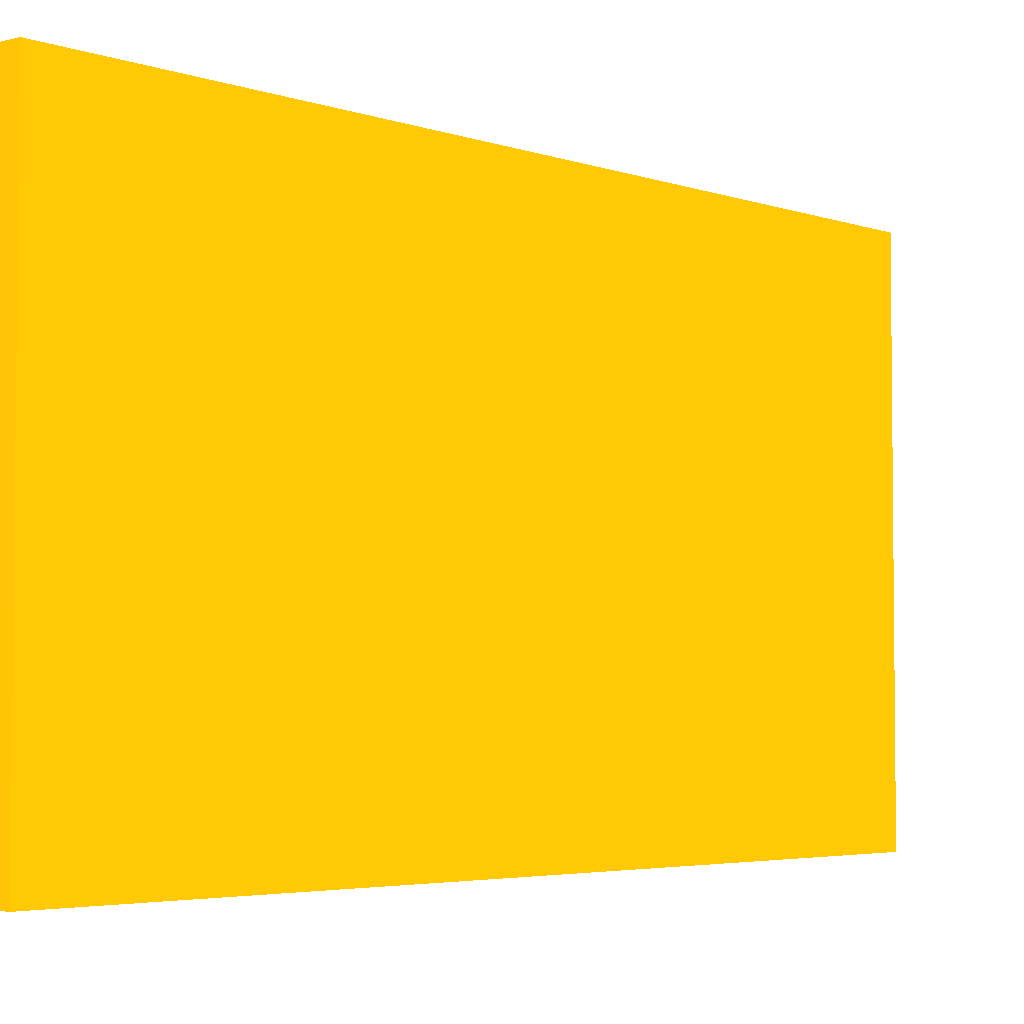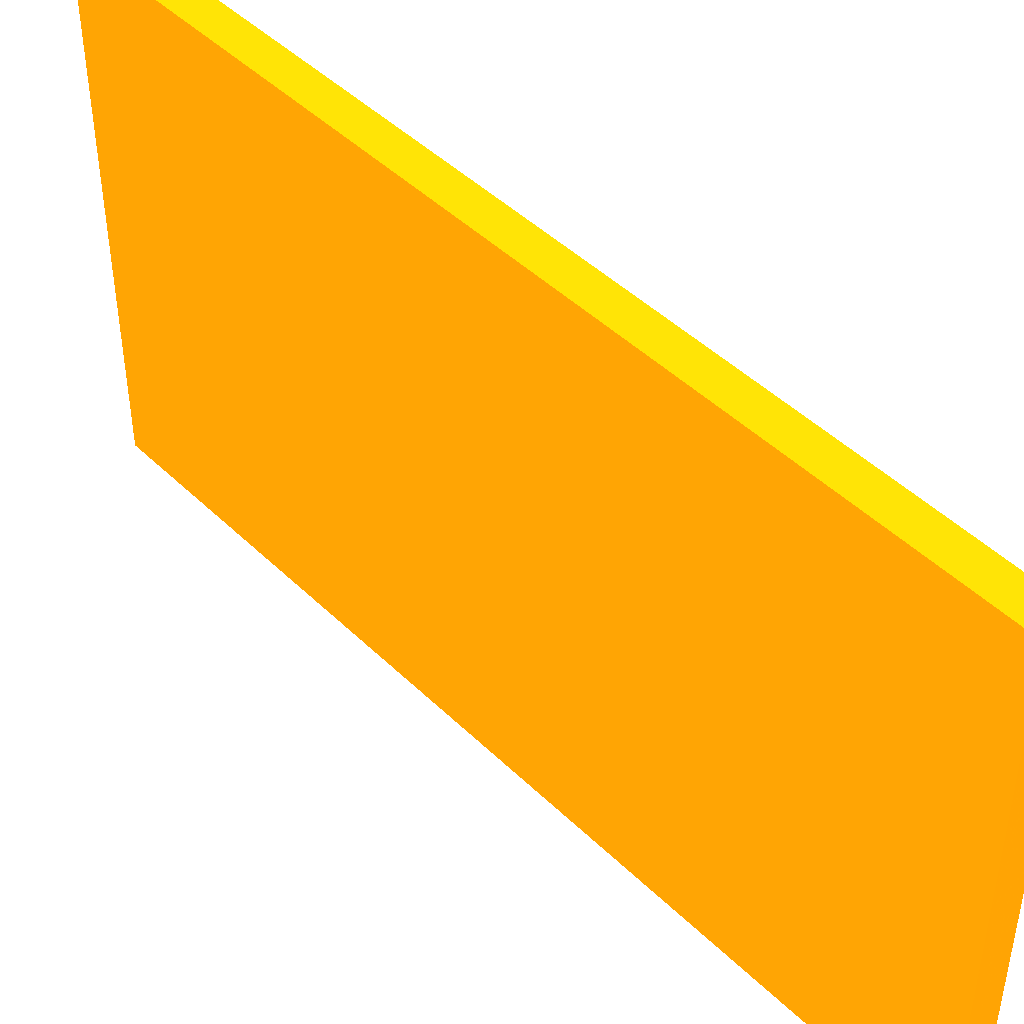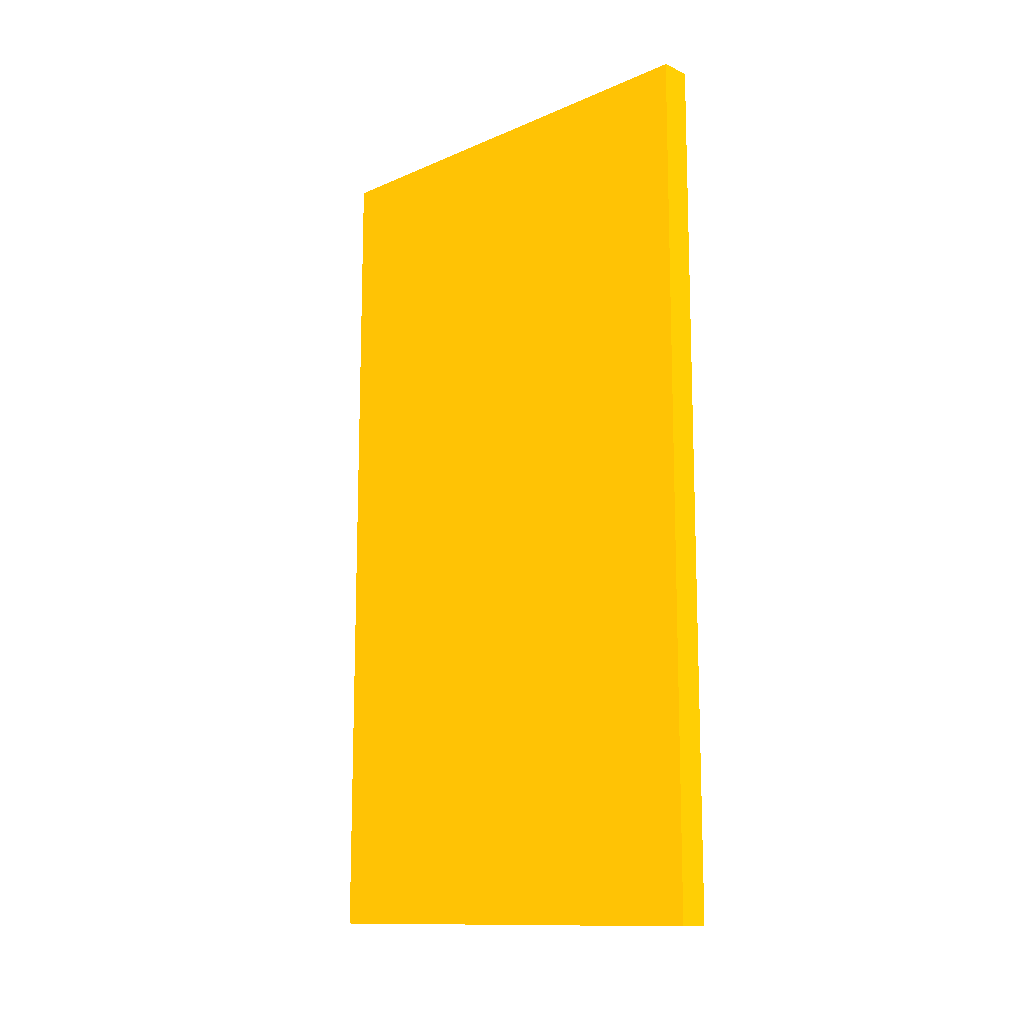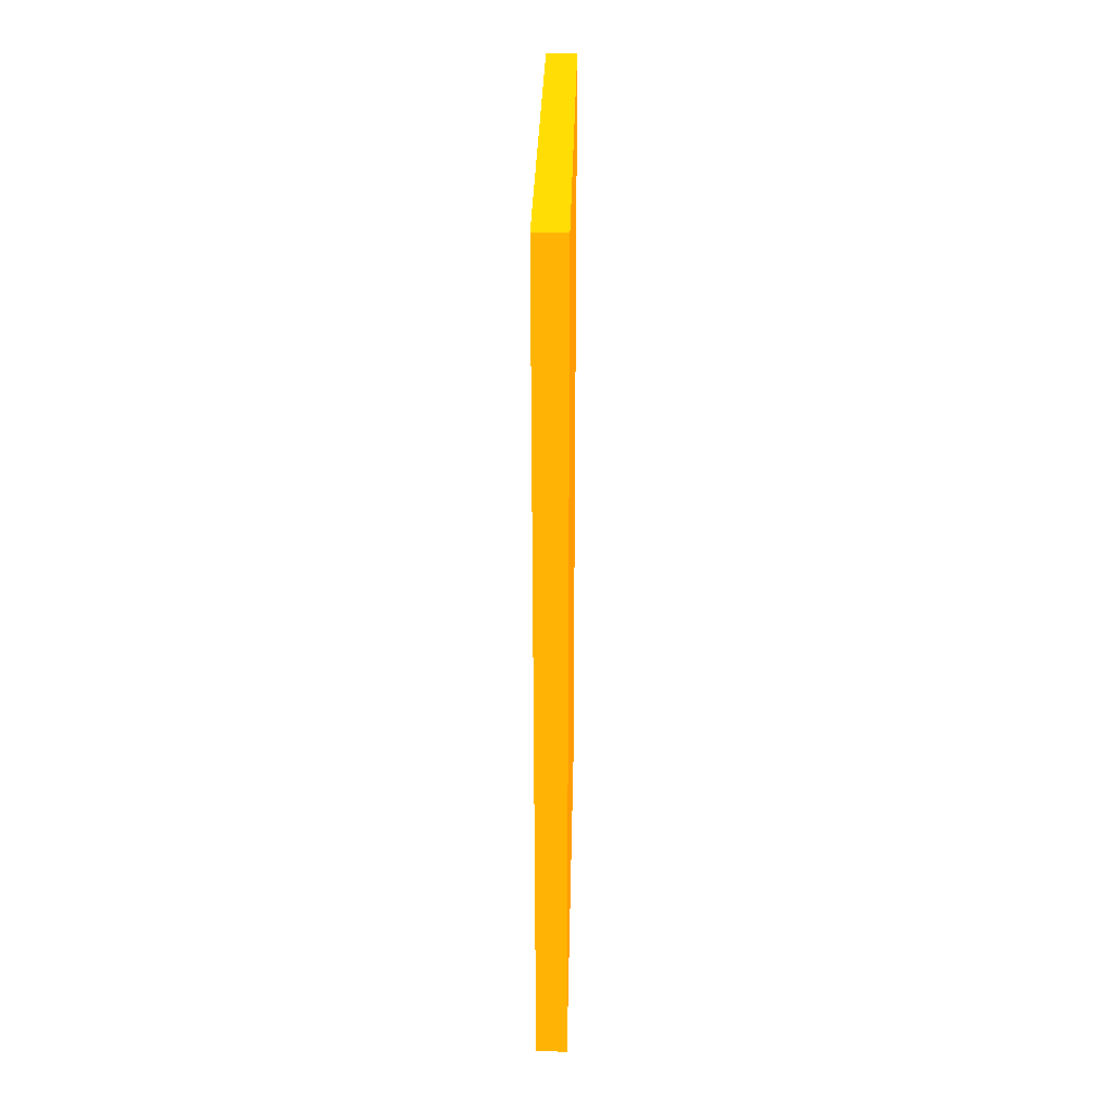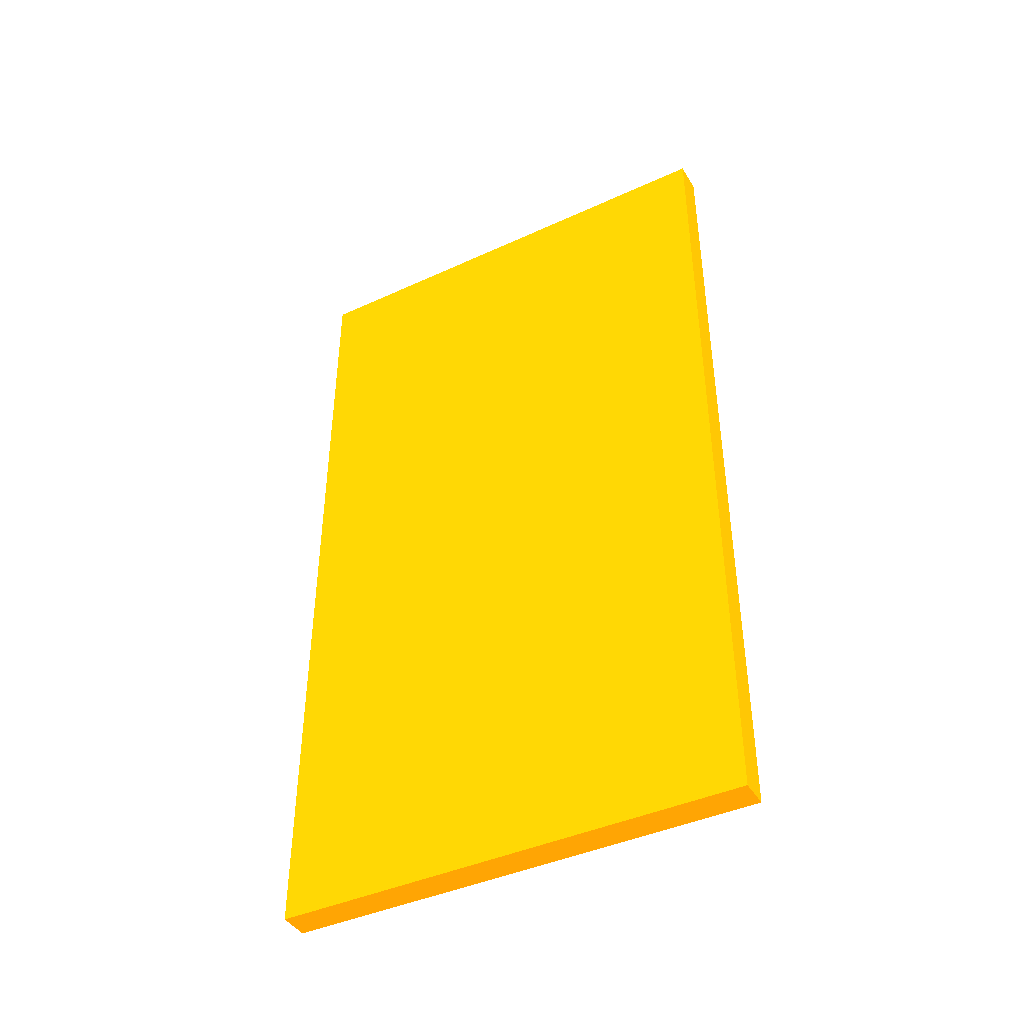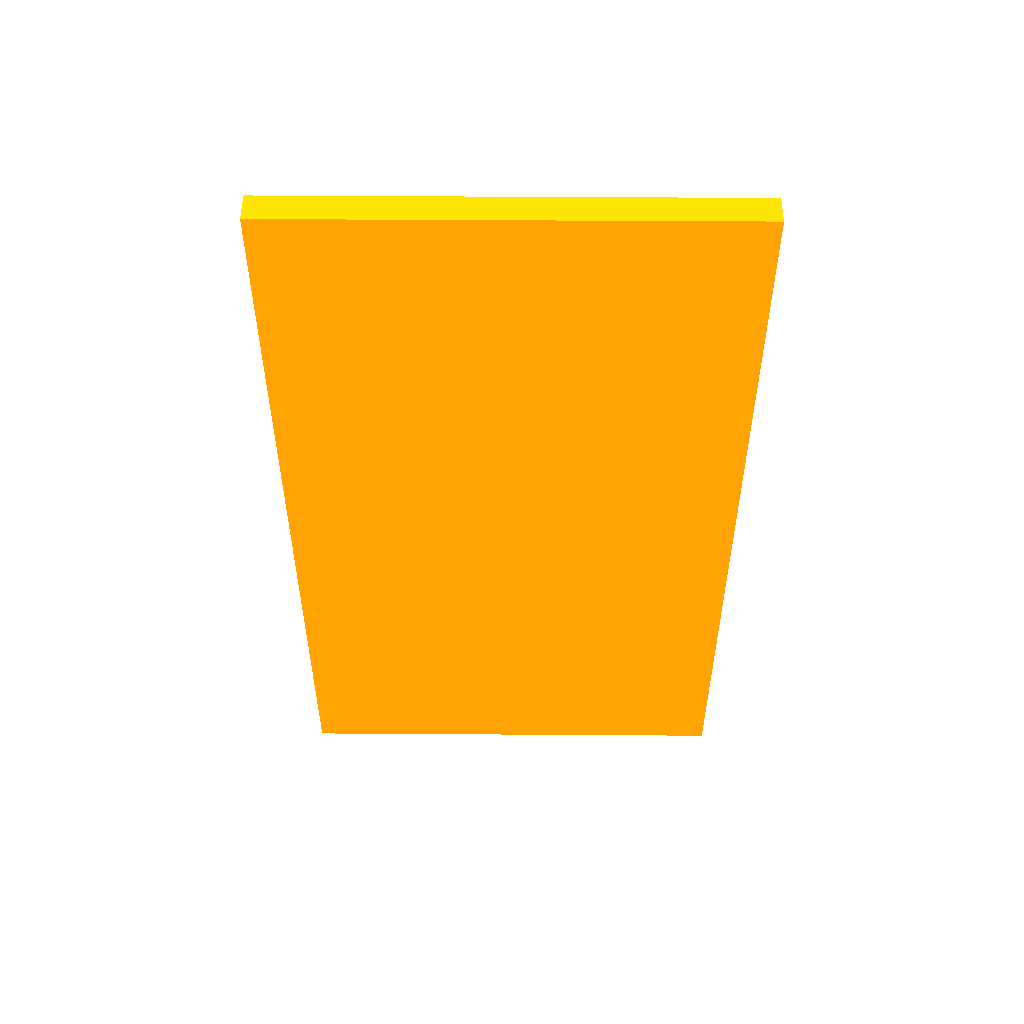
<metadata>
{"format":"obj","ext":"obj","renderer":"f3d","projection":"perspective","resolution":1024,"background":"white","views":[{"elev":-3.9,"azim":-139.2,"up":"+Z"},{"elev":45.3,"azim":-41.9,"up":"+Z"},{"elev":-12.6,"azim":-45.0,"up":"+Y"},{"elev":30.8,"azim":-178.8,"up":"+Y"},{"elev":-42.1,"azim":-61.2,"up":"+Y"},{"elev":51.6,"azim":90.4,"up":"+Y"}]}
</metadata>
<code>
v -1.816 -5.075 -11.24 0.9882 0.4706 0.01176
v -1.816 -5.075 -11.38 0.9882 0.4706 0.01176
v -1.825 -5.075 -11.24 0.9882 0.4706 0.01176
v -1.816 -5.326 -11.24 0.9882 0.4706 0.01176
v -1.825 -5.075 -11.38 0.9882 0.4706 0.01176
v -1.816 -5.326 -11.38 0.9882 0.4706 0.01176
v -1.825 -5.326 -11.24 0.9882 0.4706 0.01176
v -1.825 -5.326 -11.38 0.9882 0.4706 0.01176
f 1 2 5
f 1 5 3
f 1 3 7
f 1 7 4
f 1 4 6
f 1 6 2
f 2 6 8
f 2 8 5
f 3 5 8
f 3 8 7
f 4 7 8
f 4 8 6

</code>
